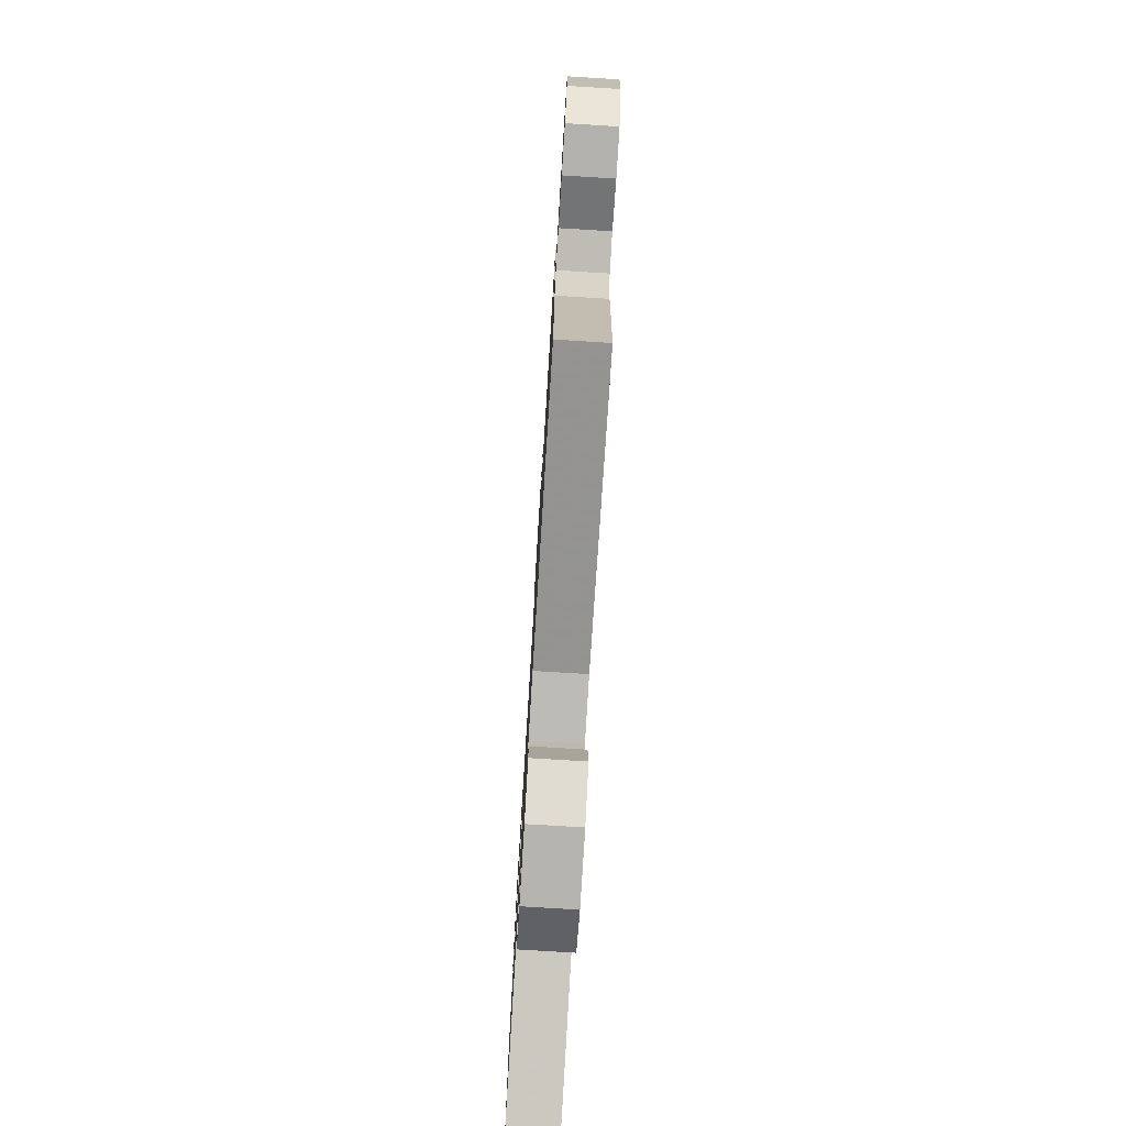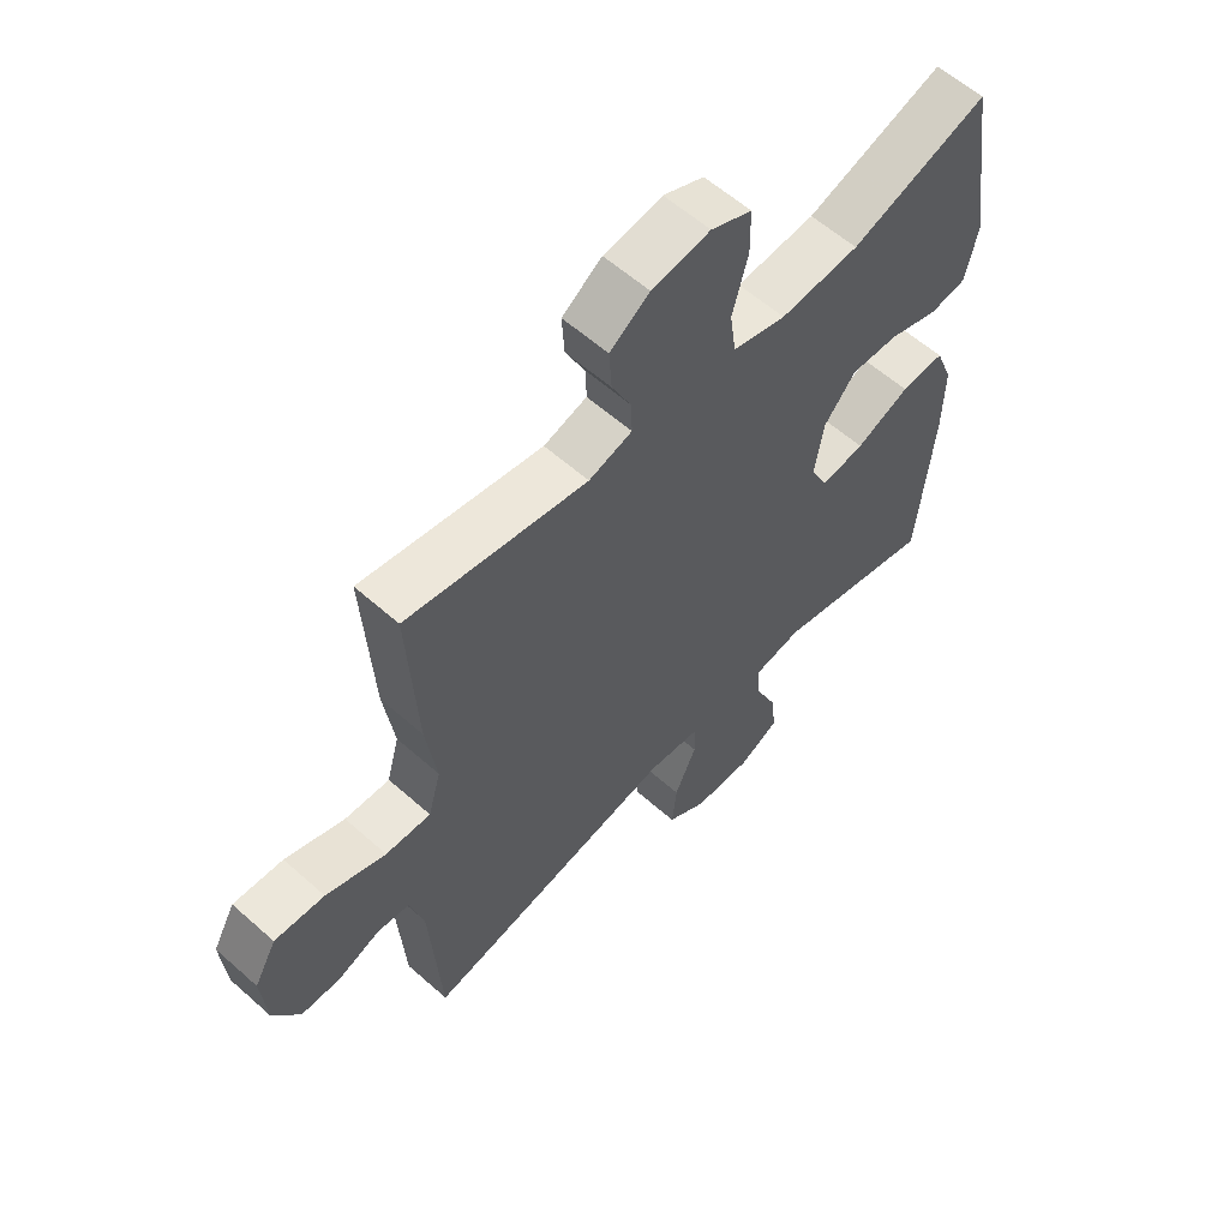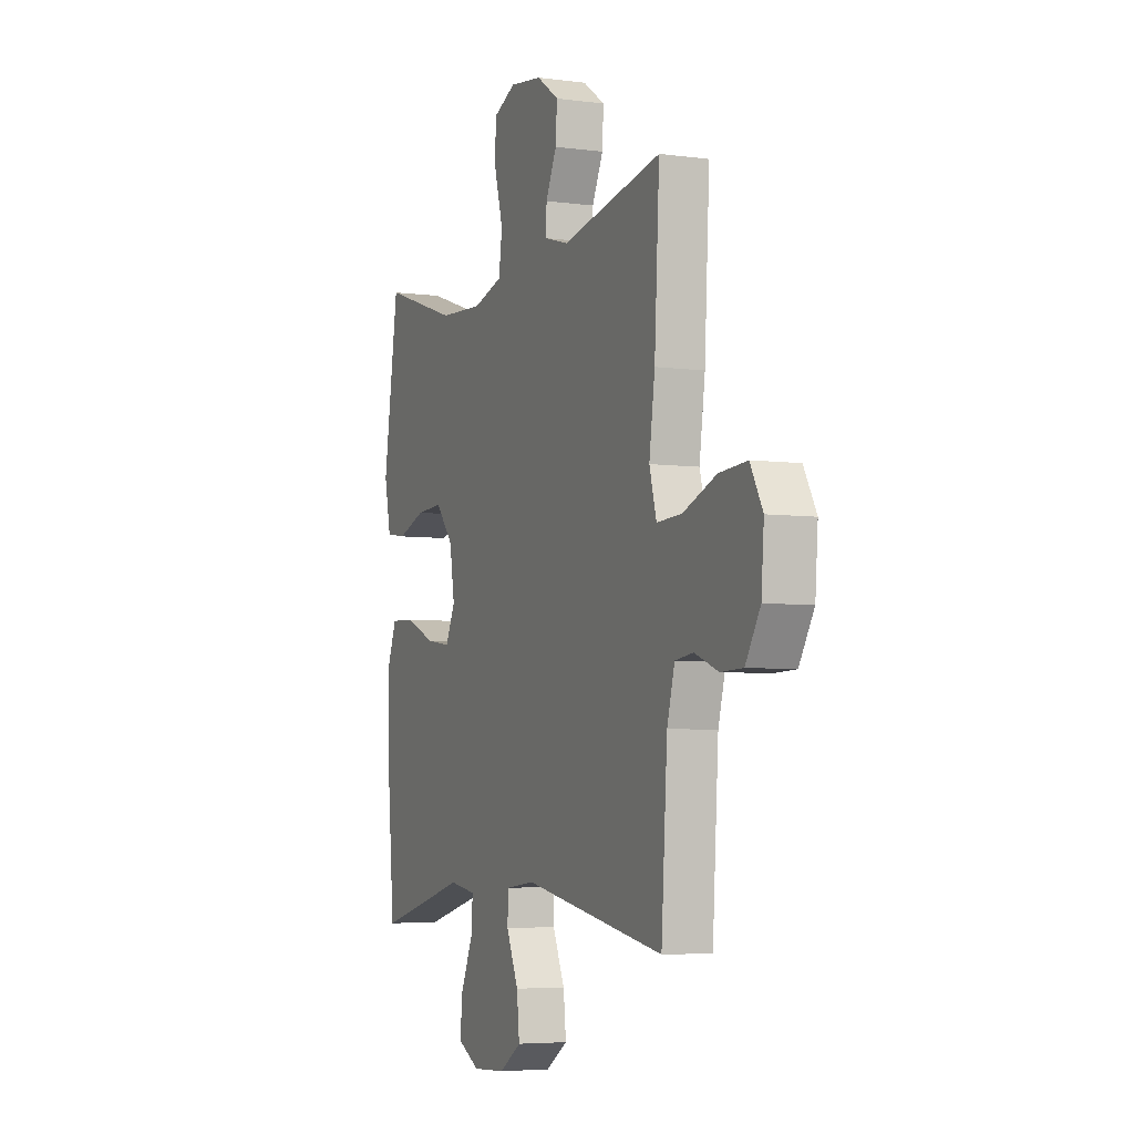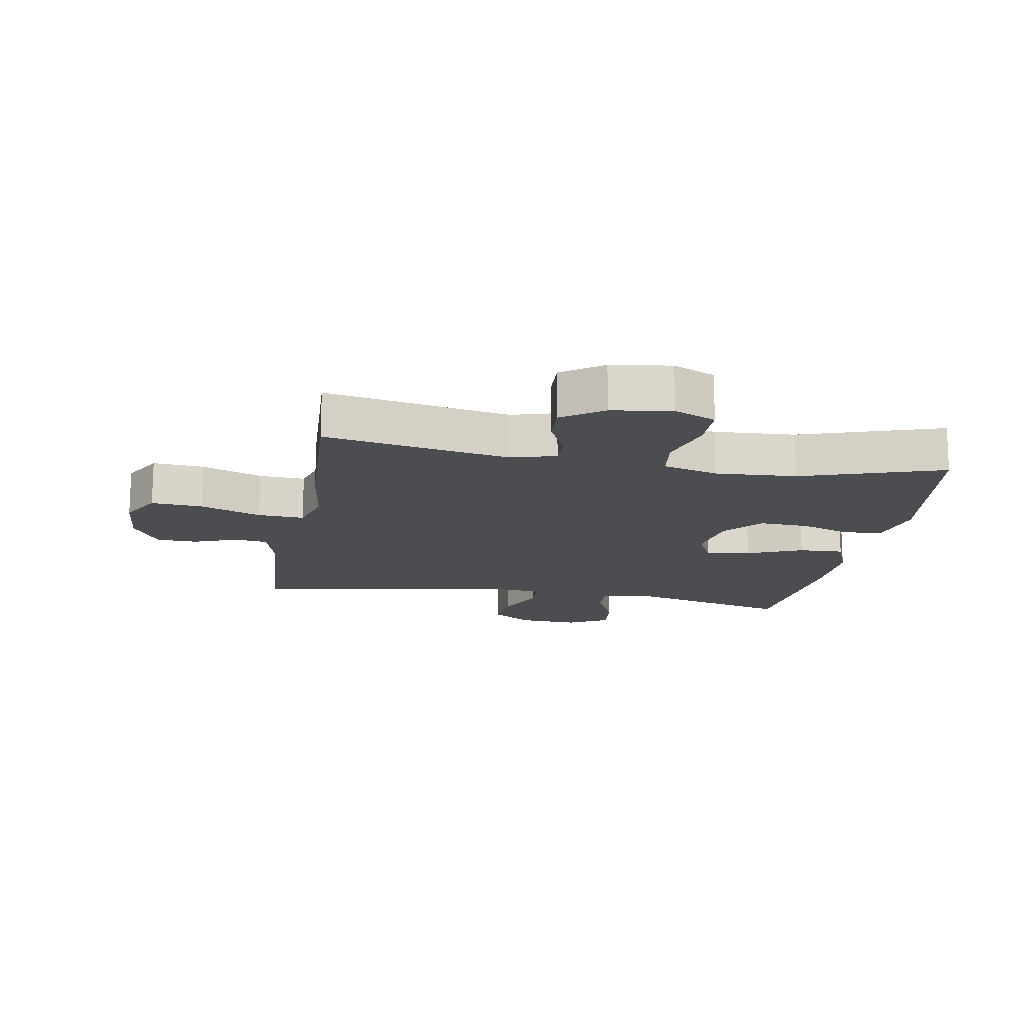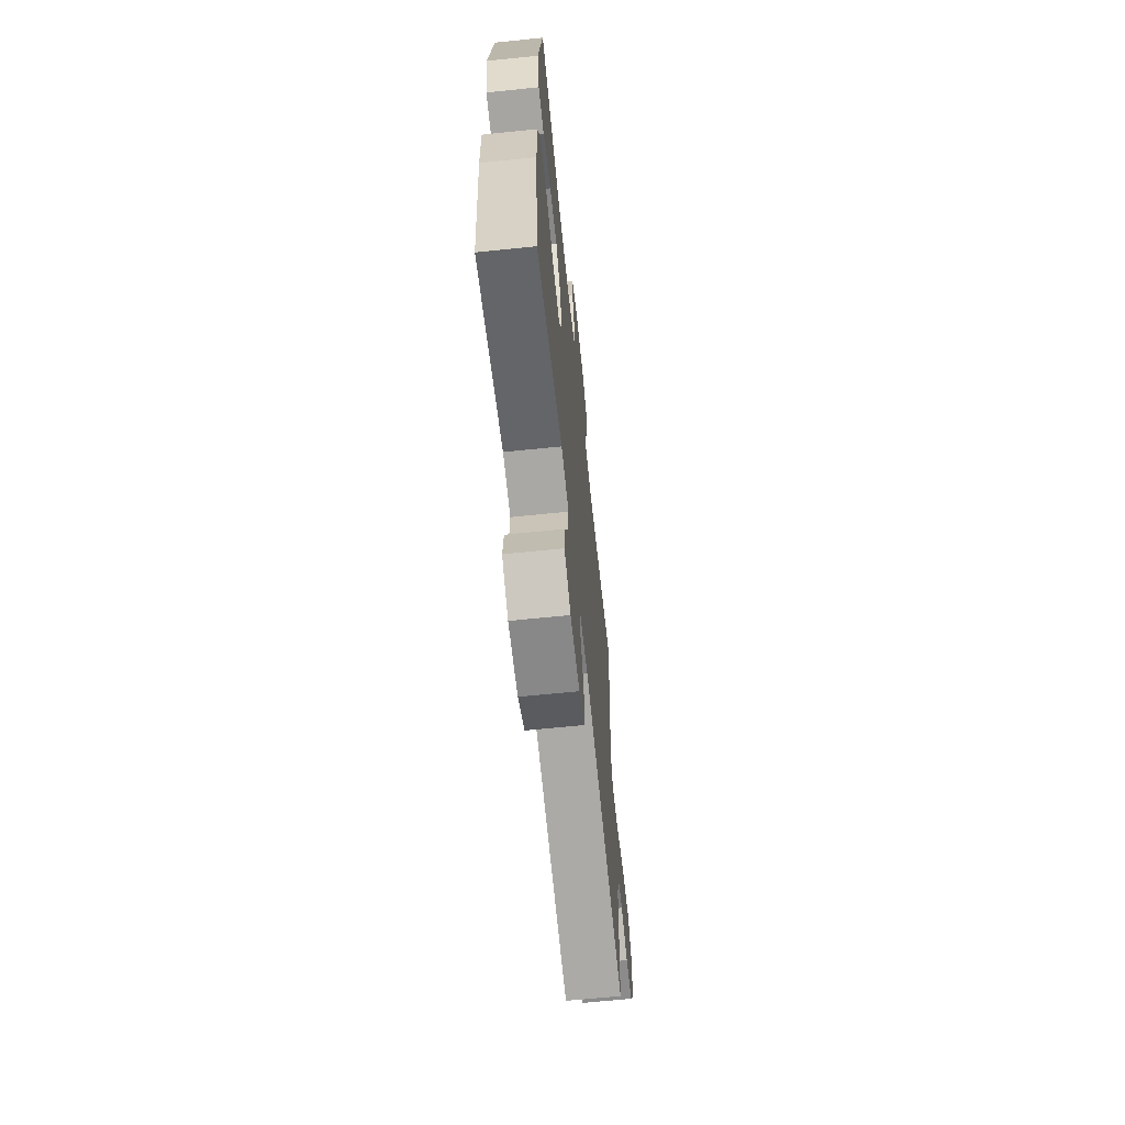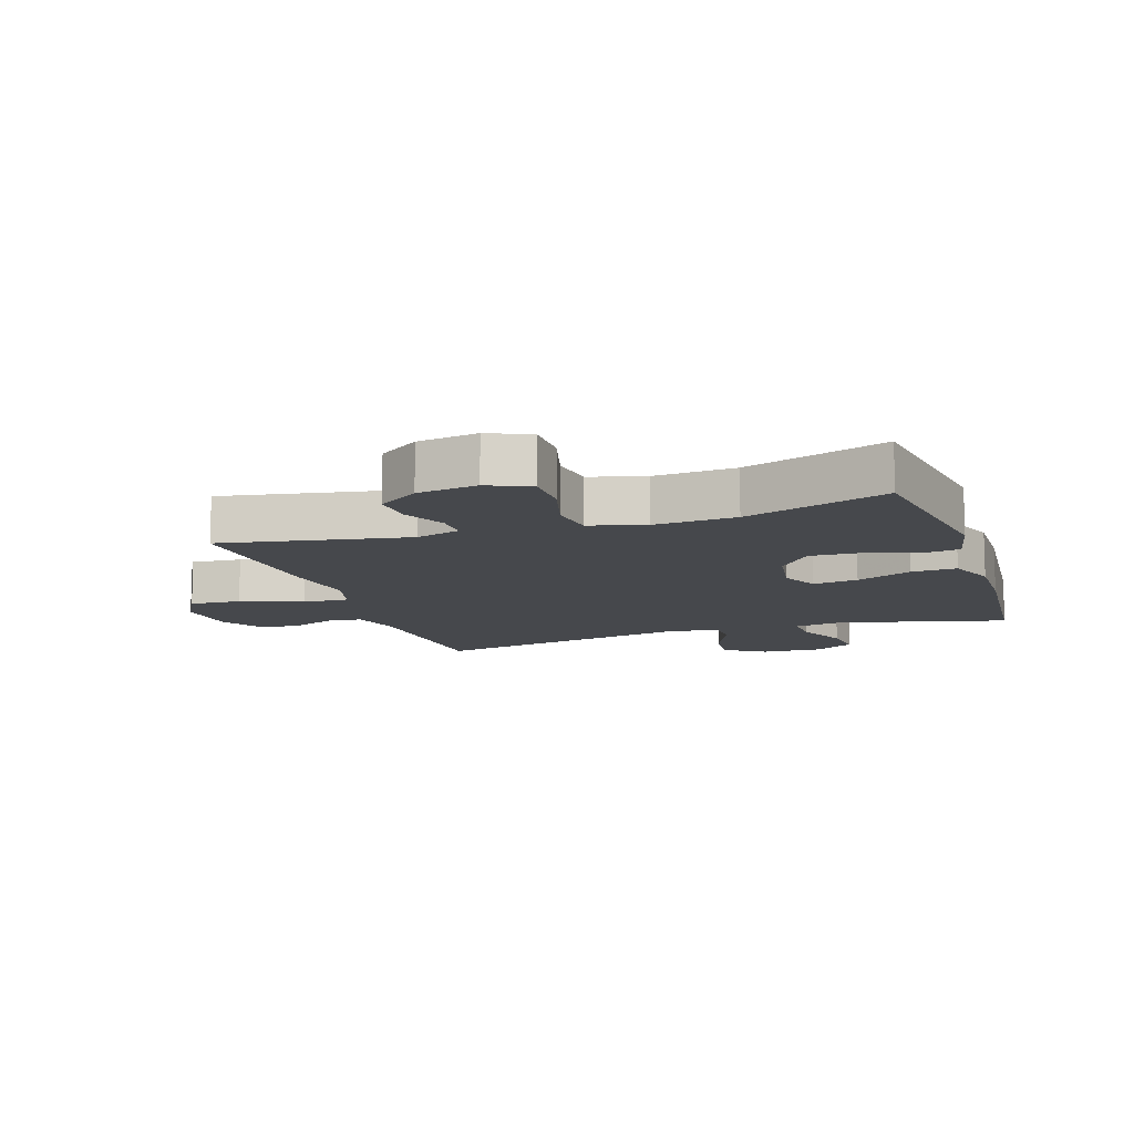
<metadata>
{"format":"obj","ext":"obj","renderer":"f3d","projection":"perspective","resolution":1024,"background":"white","views":[{"elev":-77.4,"azim":-93.5,"up":"+Z"},{"elev":59.1,"azim":-47.6,"up":"+Z"},{"elev":-5.1,"azim":-112.9,"up":"+Z"},{"elev":-15.6,"azim":-10.1,"up":"+Y"},{"elev":-65.7,"azim":95.9,"up":"+Z"},{"elev":-11.5,"azim":18.5,"up":"+Y"}]}
</metadata>
<code>
v 0.5 0.07 0.5
v 0.545 0.07 0.206
v 0.525 0.07 0.114
v 0.464 0.07 0.105
v 0.38 0.07 0.134
v 0.3 0.07 0.138
v 0.247 0.07 0.075
v 0.232 0.07 -0.017
v 0.261 0.07 -0.077
v 0.334 0.07 -0.067
v 0.424 0.07 -0.029
v 0.497 0.07 -0.026
v 0.527 0.07 -0.103
v 0.525 0.07 -0.224
v 0.5 0.07 -0.5
v 0.229 0.07 -0.43
v 0.15 0.07 -0.443
v 0.153 0.07 -0.503
v 0.19 0.07 -0.586
v 0.198 0.07 -0.658
v 0.132 0.07 -0.693
v 0.034 0.07 -0.688
v -0.032 0.07 -0.645
v -0.024 0.07 -0.57
v 0.012 0.07 -0.488
v 0.01 0.07 -0.432
v -0.077 0.07 -0.422
v -0.5 0.07 -0.5
v -0.518 0.07 -0.224
v -0.541 0.07 -0.141
v -0.595 0.07 -0.134
v -0.665 0.07 -0.161
v -0.731 0.07 -0.159
v -0.775 0.07 -0.087
v -0.783 0.07 0.015
v -0.746 0.07 0.082
v -0.663 0.07 0.076
v -0.564 0.07 0.038
v -0.489 0.07 0.034
v -0.468 0.07 0.11
v -0.485 0.07 0.231
v -0.5 0.07 0.5
v -0.2 0.07 0.444
v -0.128 0.07 0.465
v -0.129 0.07 0.517
v -0.162 0.07 0.586
v -0.166 0.07 0.653
v -0.1 0.07 0.699
v -0.003 0.07 0.713
v 0.065 0.07 0.683
v 0.066 0.07 0.607
v 0.04 0.07 0.514
v 0.05 0.07 0.441
v 0.139 0.07 0.416
v 0.271 0.07 0.424
v 0.5 0 0.5
v 0.545 0 0.206
v 0.525 0 0.114
v 0.464 0 0.105
v 0.38 0 0.134
v 0.3 0 0.138
v 0.247 0 0.075
v 0.232 0 -0.017
v 0.261 0 -0.077
v 0.334 0 -0.067
v 0.424 0 -0.029
v 0.497 0 -0.026
v 0.527 0 -0.103
v 0.525 0 -0.224
v 0.5 0 -0.5
v 0.229 0 -0.43
v 0.15 0 -0.443
v 0.153 0 -0.503
v 0.19 0 -0.586
v 0.198 0 -0.658
v 0.132 0 -0.693
v 0.034 0 -0.688
v -0.032 0 -0.645
v -0.024 0 -0.57
v 0.012 0 -0.488
v 0.01 0 -0.432
v -0.077 0 -0.422
v -0.5 0 -0.5
v -0.518 0 -0.224
v -0.541 0 -0.141
v -0.595 0 -0.134
v -0.665 0 -0.161
v -0.731 0 -0.159
v -0.775 0 -0.087
v -0.783 0 0.015
v -0.746 0 0.082
v -0.663 0 0.076
v -0.564 0 0.038
v -0.489 0 0.034
v -0.468 0 0.11
v -0.485 0 0.231
v -0.5 0 0.5
v -0.2 0 0.444
v -0.128 0 0.465
v -0.129 0 0.517
v -0.162 0 0.586
v -0.166 0 0.653
v -0.1 0 0.699
v -0.003 0 0.713
v 0.065 0 0.683
v 0.066 0 0.607
v 0.04 0 0.514
v 0.05 0 0.441
v 0.139 0 0.416
v 0.271 0 0.424
f 49 50 51 52
f 49 52 53
f 48 49 53
f 45 46 47 48
f 44 45 48 53
f 43 44 53 54
f 40 41 42 43
f 39 40 43 54
f 35 36 37 38
f 35 38 39
f 34 35 39
f 31 32 33 34
f 30 31 34 39
f 29 30 39 54
f 27 28 29 54
f 22 23 24 25
f 22 25 26
f 21 22 26
f 18 19 20 21
f 17 18 21 26
f 16 17 26 27
f 14 15 16
f 10 11 12 13
f 9 10 13 14
f 2 3 4 5
f 55 1 2 5
f 55 5 6
f 54 55 6 7
f 27 54 7 8
f 9 14 16 27
f 8 9 27
f 107 106 105 104
f 108 107 104
f 108 104 103
f 103 102 101 100
f 108 103 100 99
f 109 108 99 98
f 98 97 96 95
f 109 98 95 94
f 93 92 91 90
f 94 93 90
f 94 90 89
f 89 88 87 86
f 94 89 86 85
f 109 94 85 84
f 109 84 83 82
f 80 79 78 77
f 81 80 77
f 81 77 76
f 76 75 74 73
f 81 76 73 72
f 82 81 72 71
f 71 70 69
f 68 67 66 65
f 69 68 65 64
f 60 59 58 57
f 60 57 56 110
f 61 60 110
f 62 61 110 109
f 63 62 109 82
f 82 71 69 64
f 82 64 63
f 1 56 57 2
f 2 57 58 3
f 3 58 59 4
f 4 59 60 5
f 5 60 61 6
f 6 61 62 7
f 7 62 63 8
f 8 63 64 9
f 9 64 65 10
f 10 65 66 11
f 11 66 67 12
f 12 67 68 13
f 13 68 69 14
f 14 69 70 15
f 15 70 71 16
f 16 71 72 17
f 17 72 73 18
f 18 73 74 19
f 19 74 75 20
f 20 75 76 21
f 21 76 77 22
f 22 77 78 23
f 23 78 79 24
f 24 79 80 25
f 25 80 81 26
f 26 81 82 27
f 27 82 83 28
f 28 83 84 29
f 29 84 85 30
f 30 85 86 31
f 31 86 87 32
f 32 87 88 33
f 33 88 89 34
f 34 89 90 35
f 35 90 91 36
f 36 91 92 37
f 37 92 93 38
f 38 93 94 39
f 39 94 95 40
f 40 95 96 41
f 41 96 97 42
f 42 97 98 43
f 43 98 99 44
f 44 99 100 45
f 45 100 101 46
f 46 101 102 47
f 47 102 103 48
f 48 103 104 49
f 49 104 105 50
f 50 105 106 51
f 51 106 107 52
f 52 107 108 53
f 53 108 109 54
f 54 109 110 55
f 55 110 56 1

</code>
